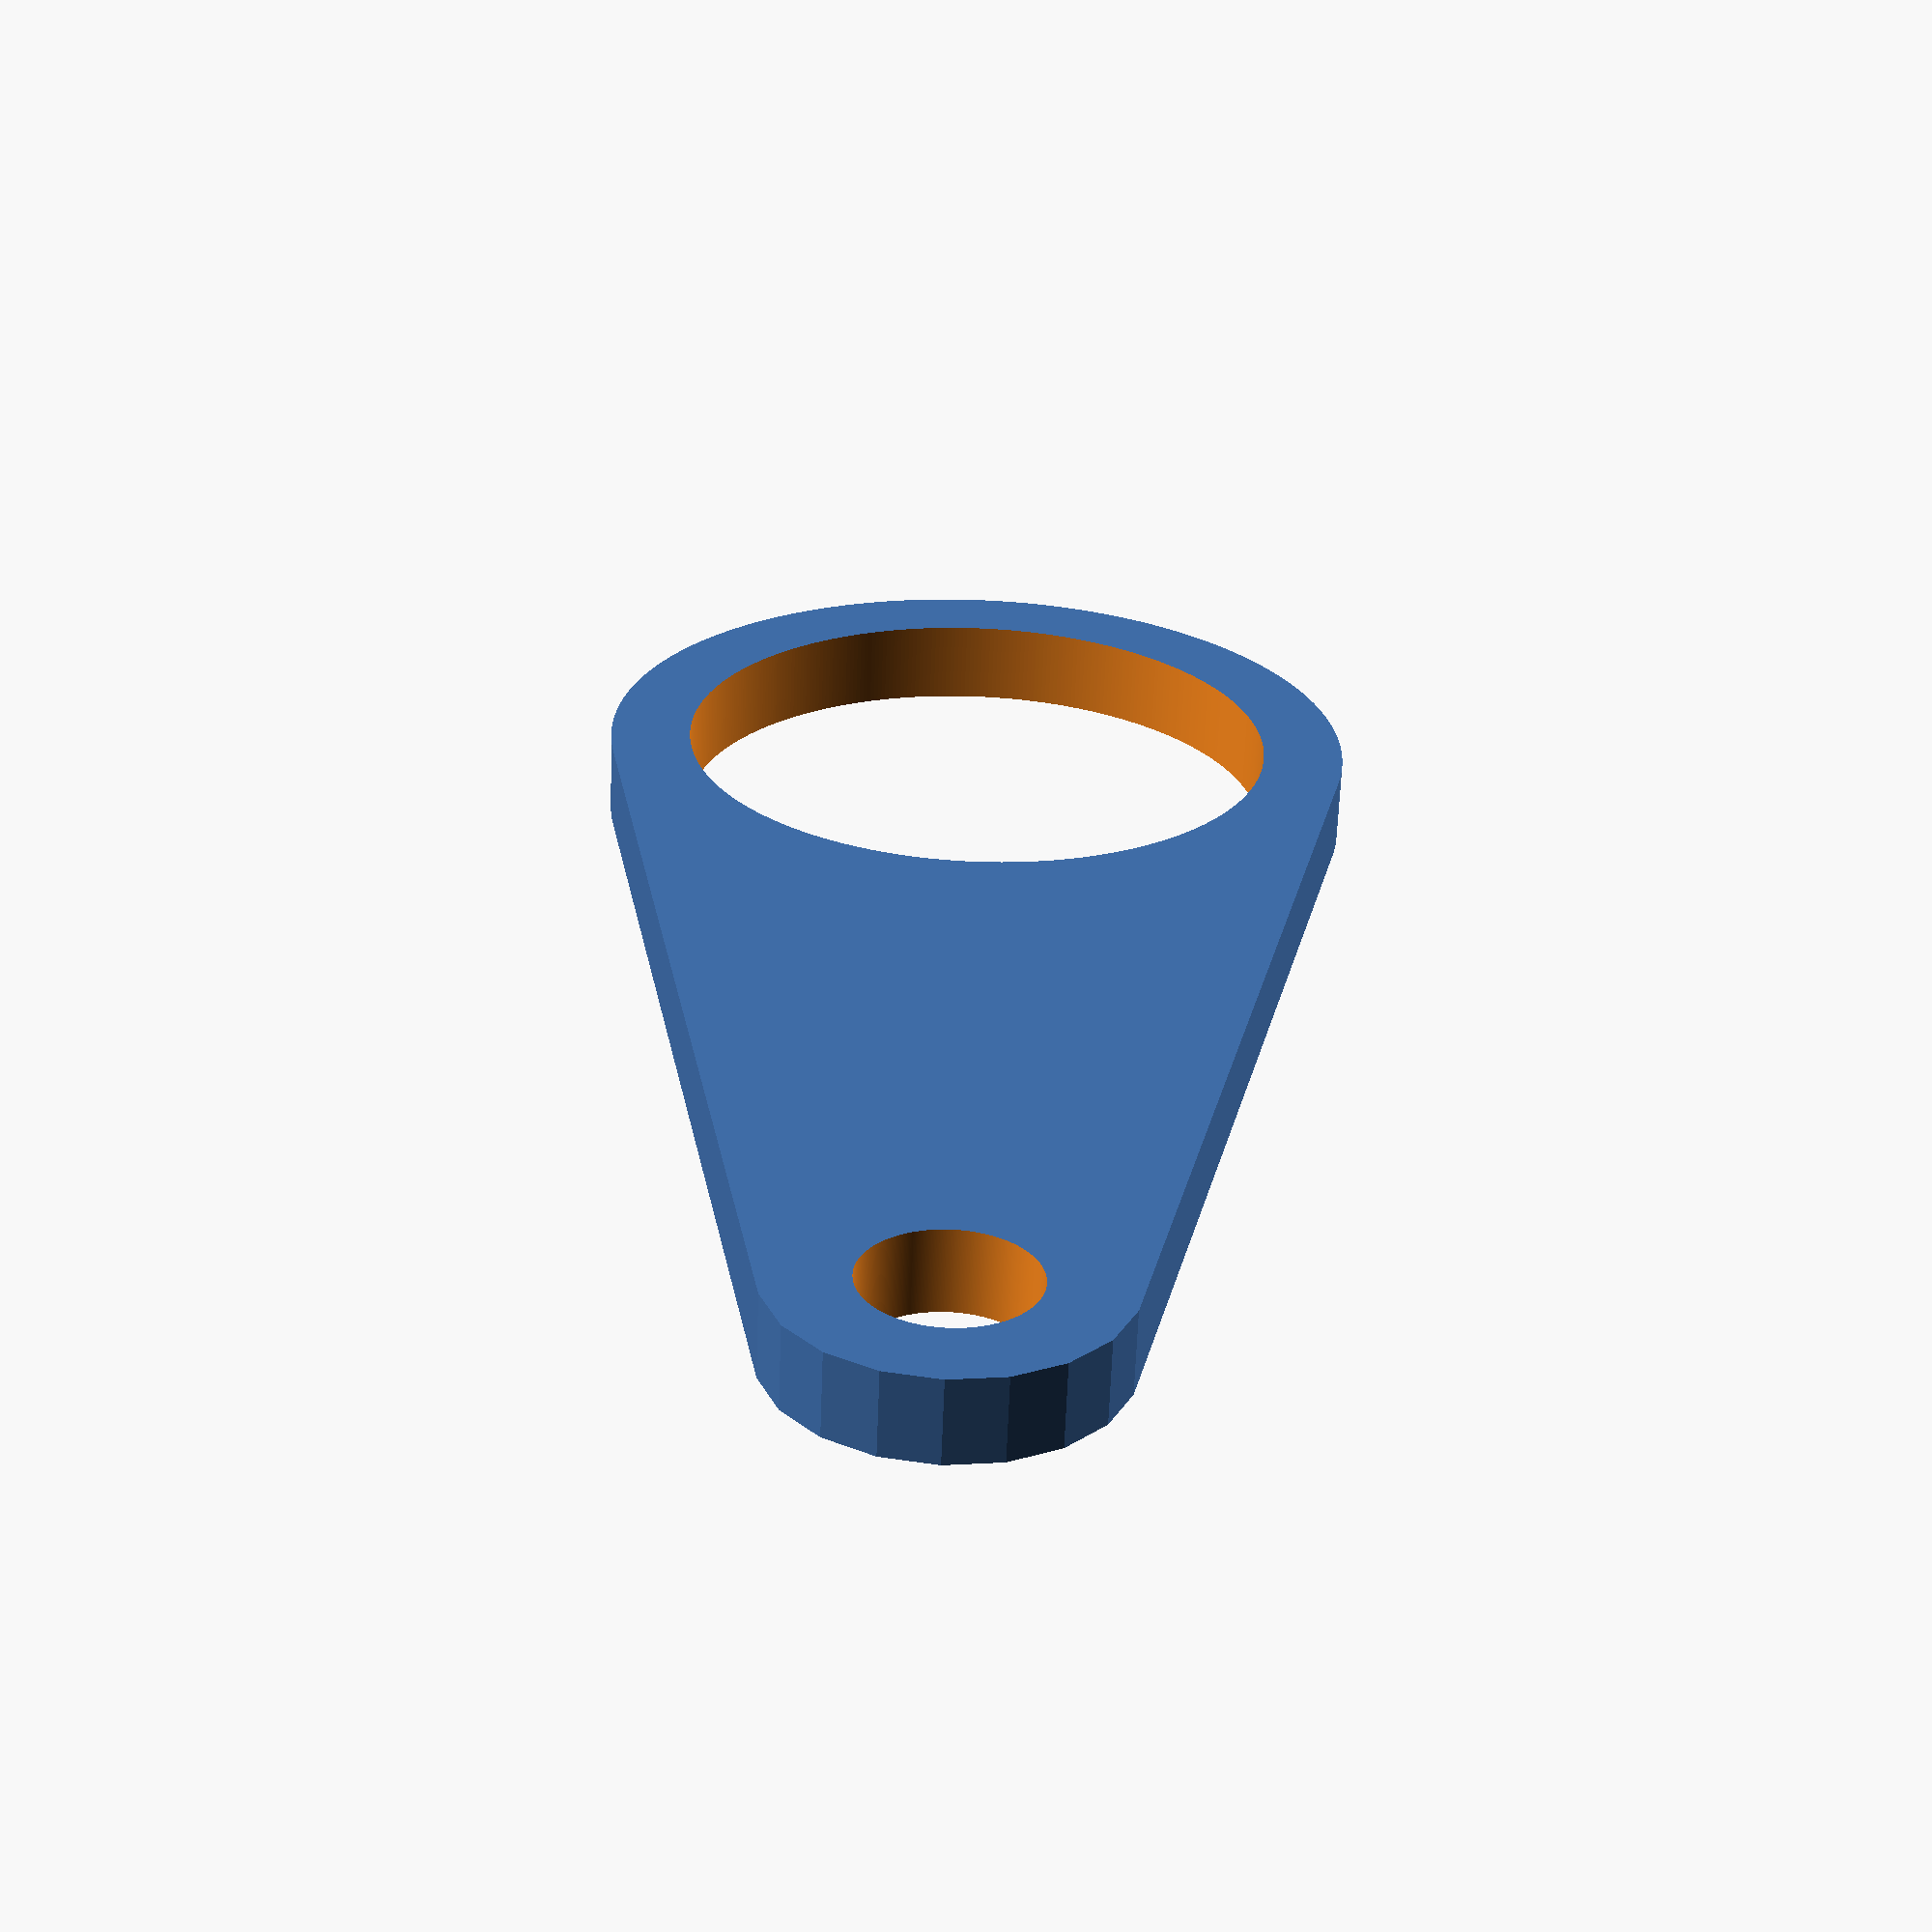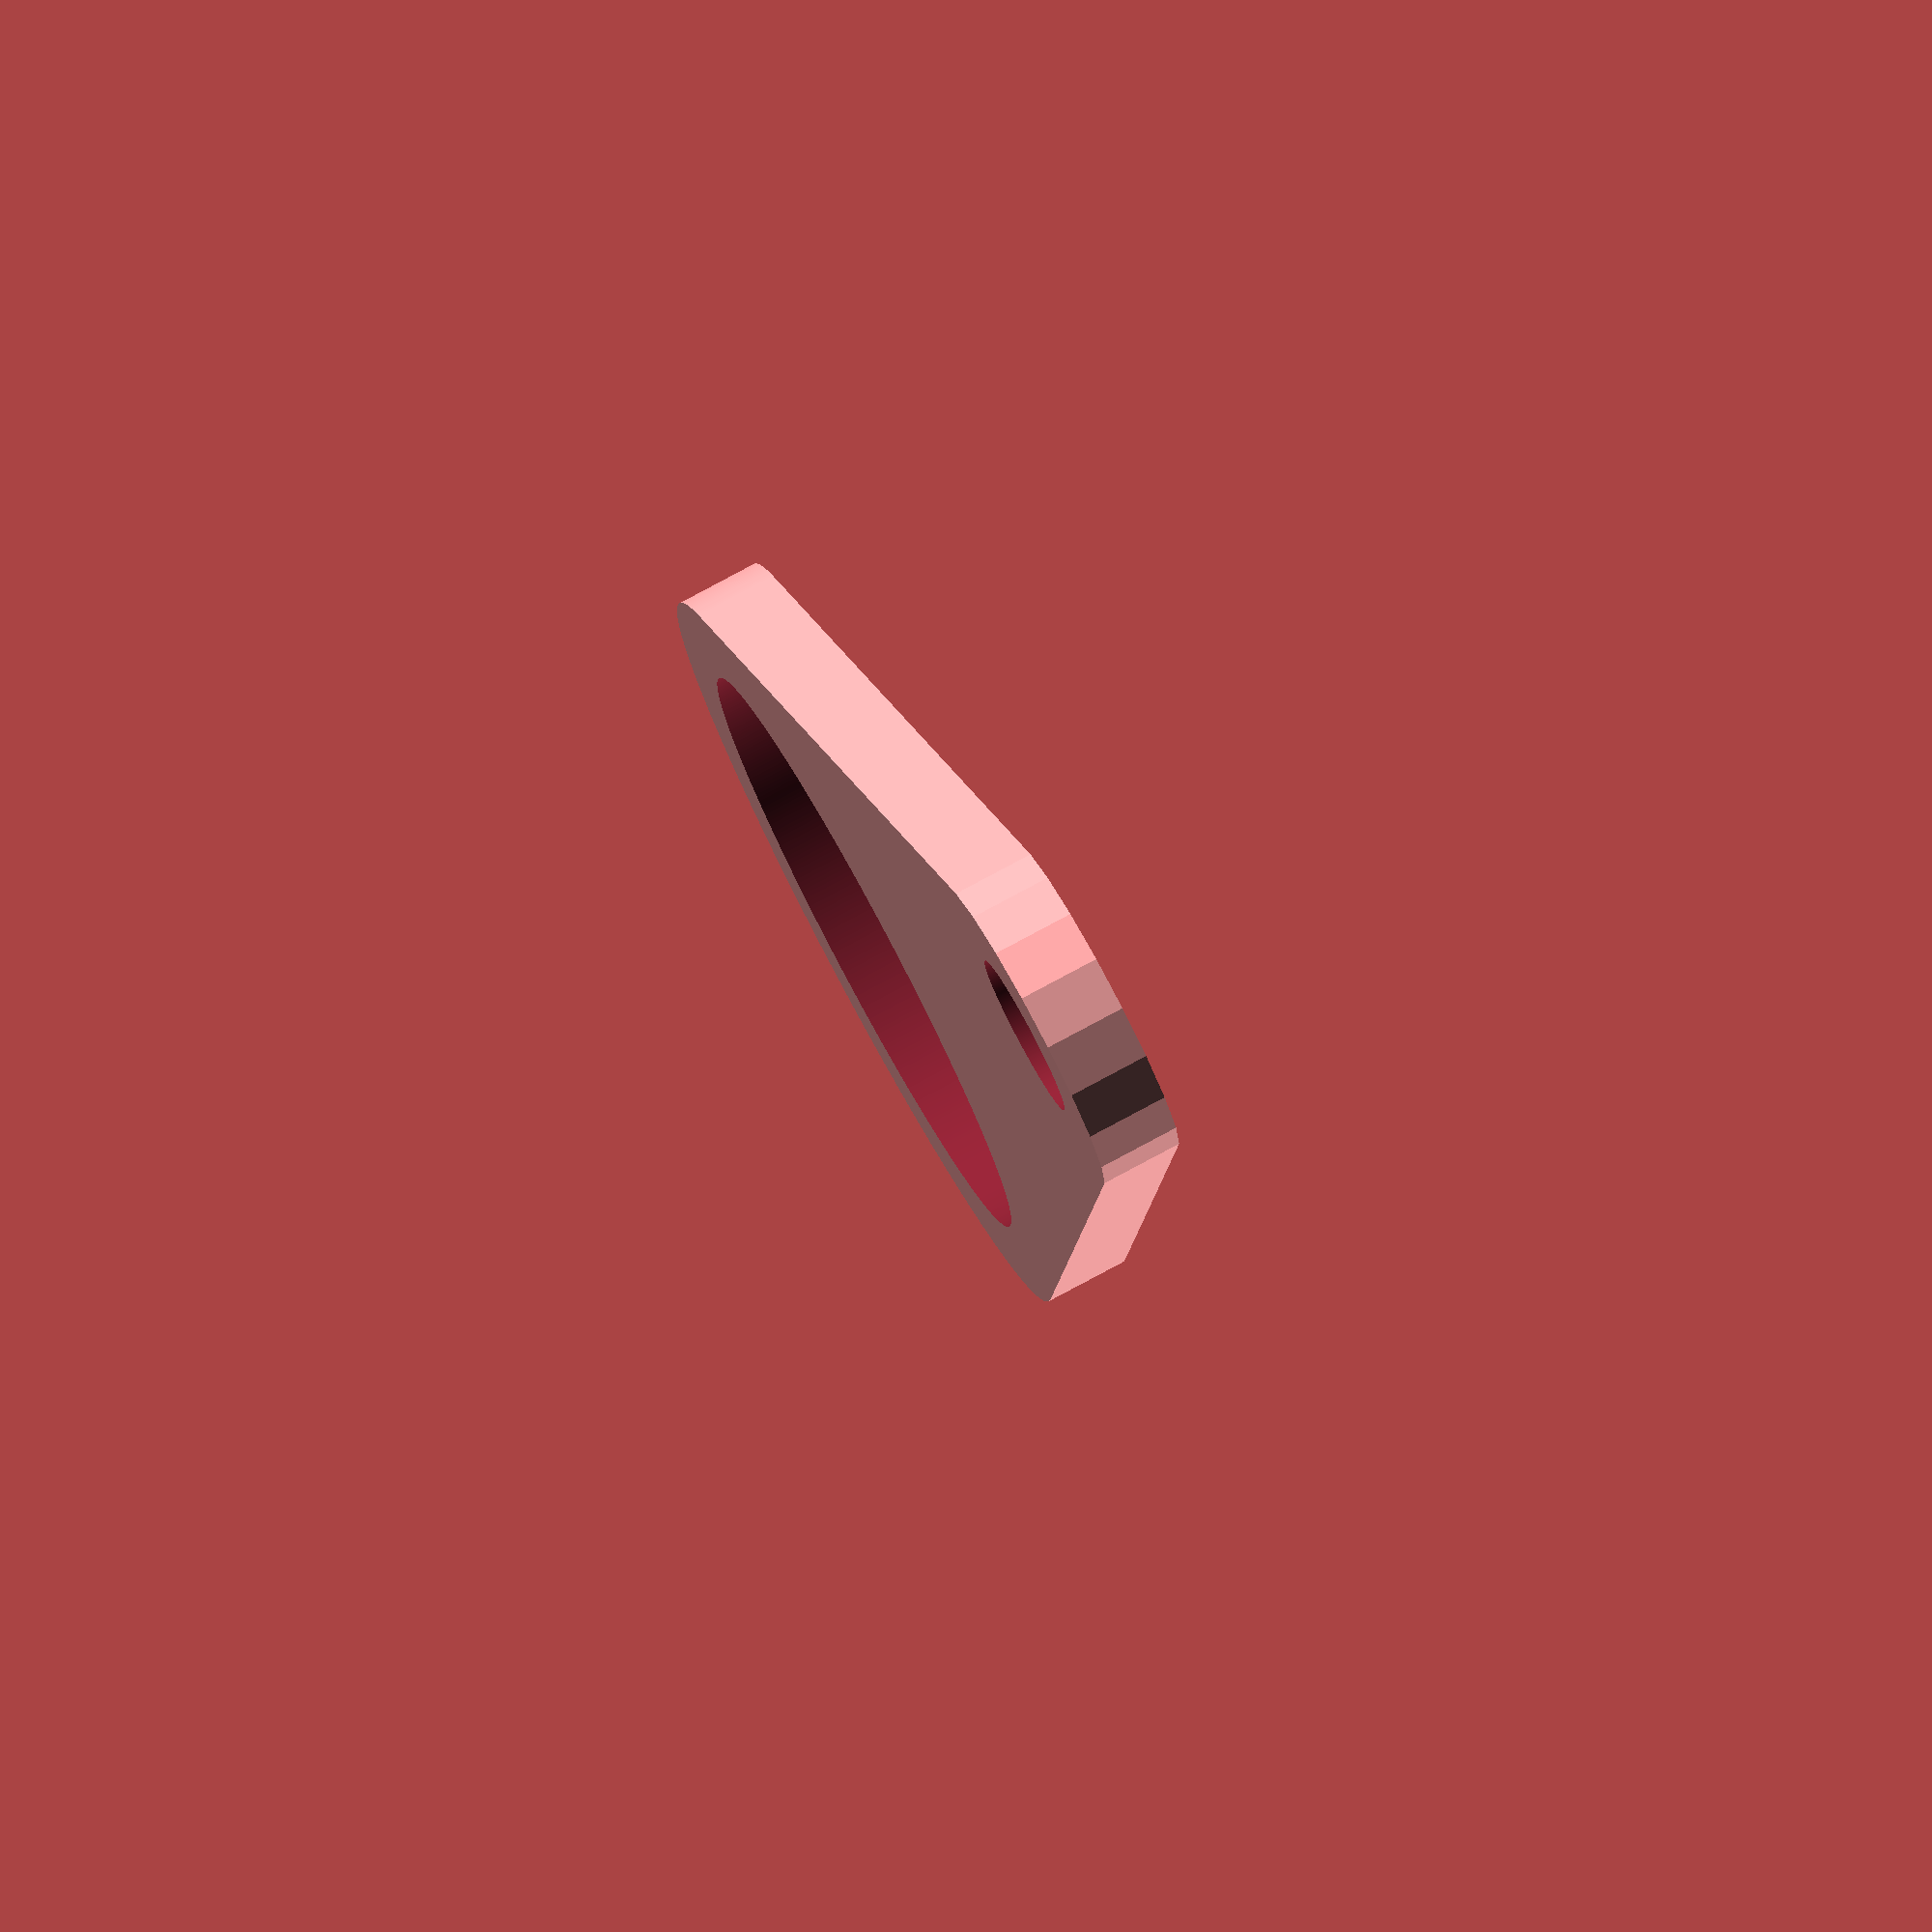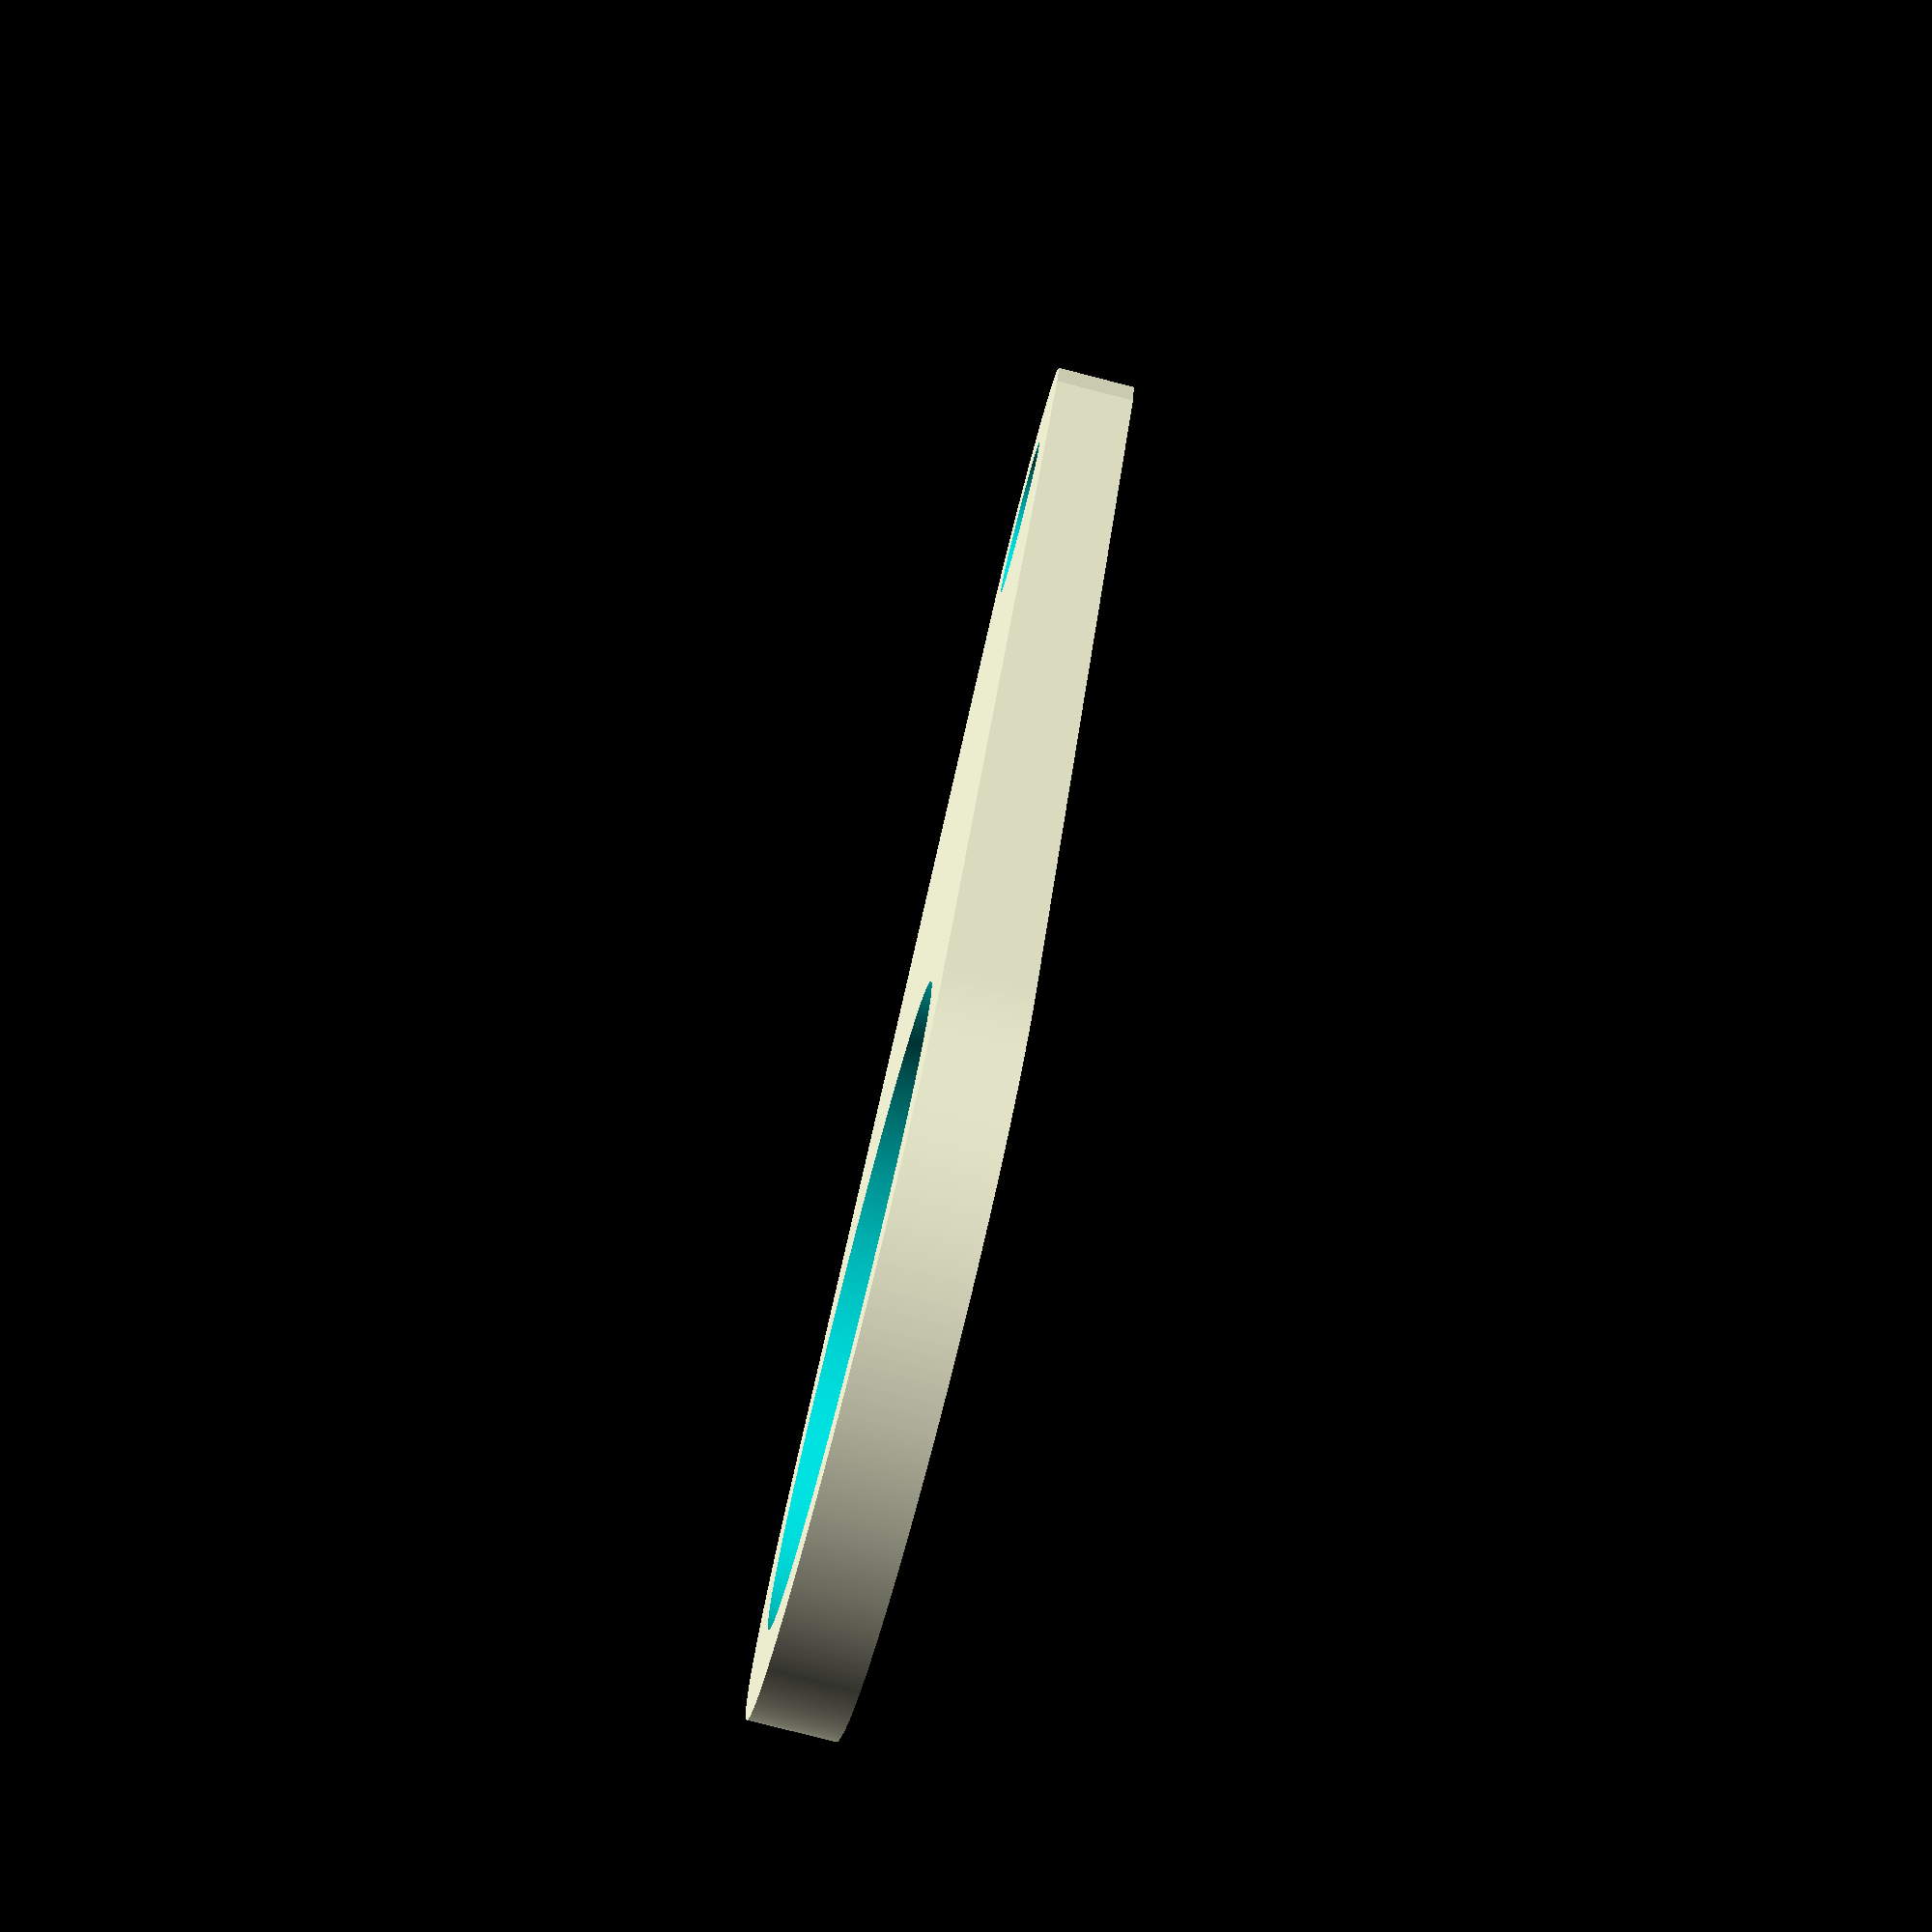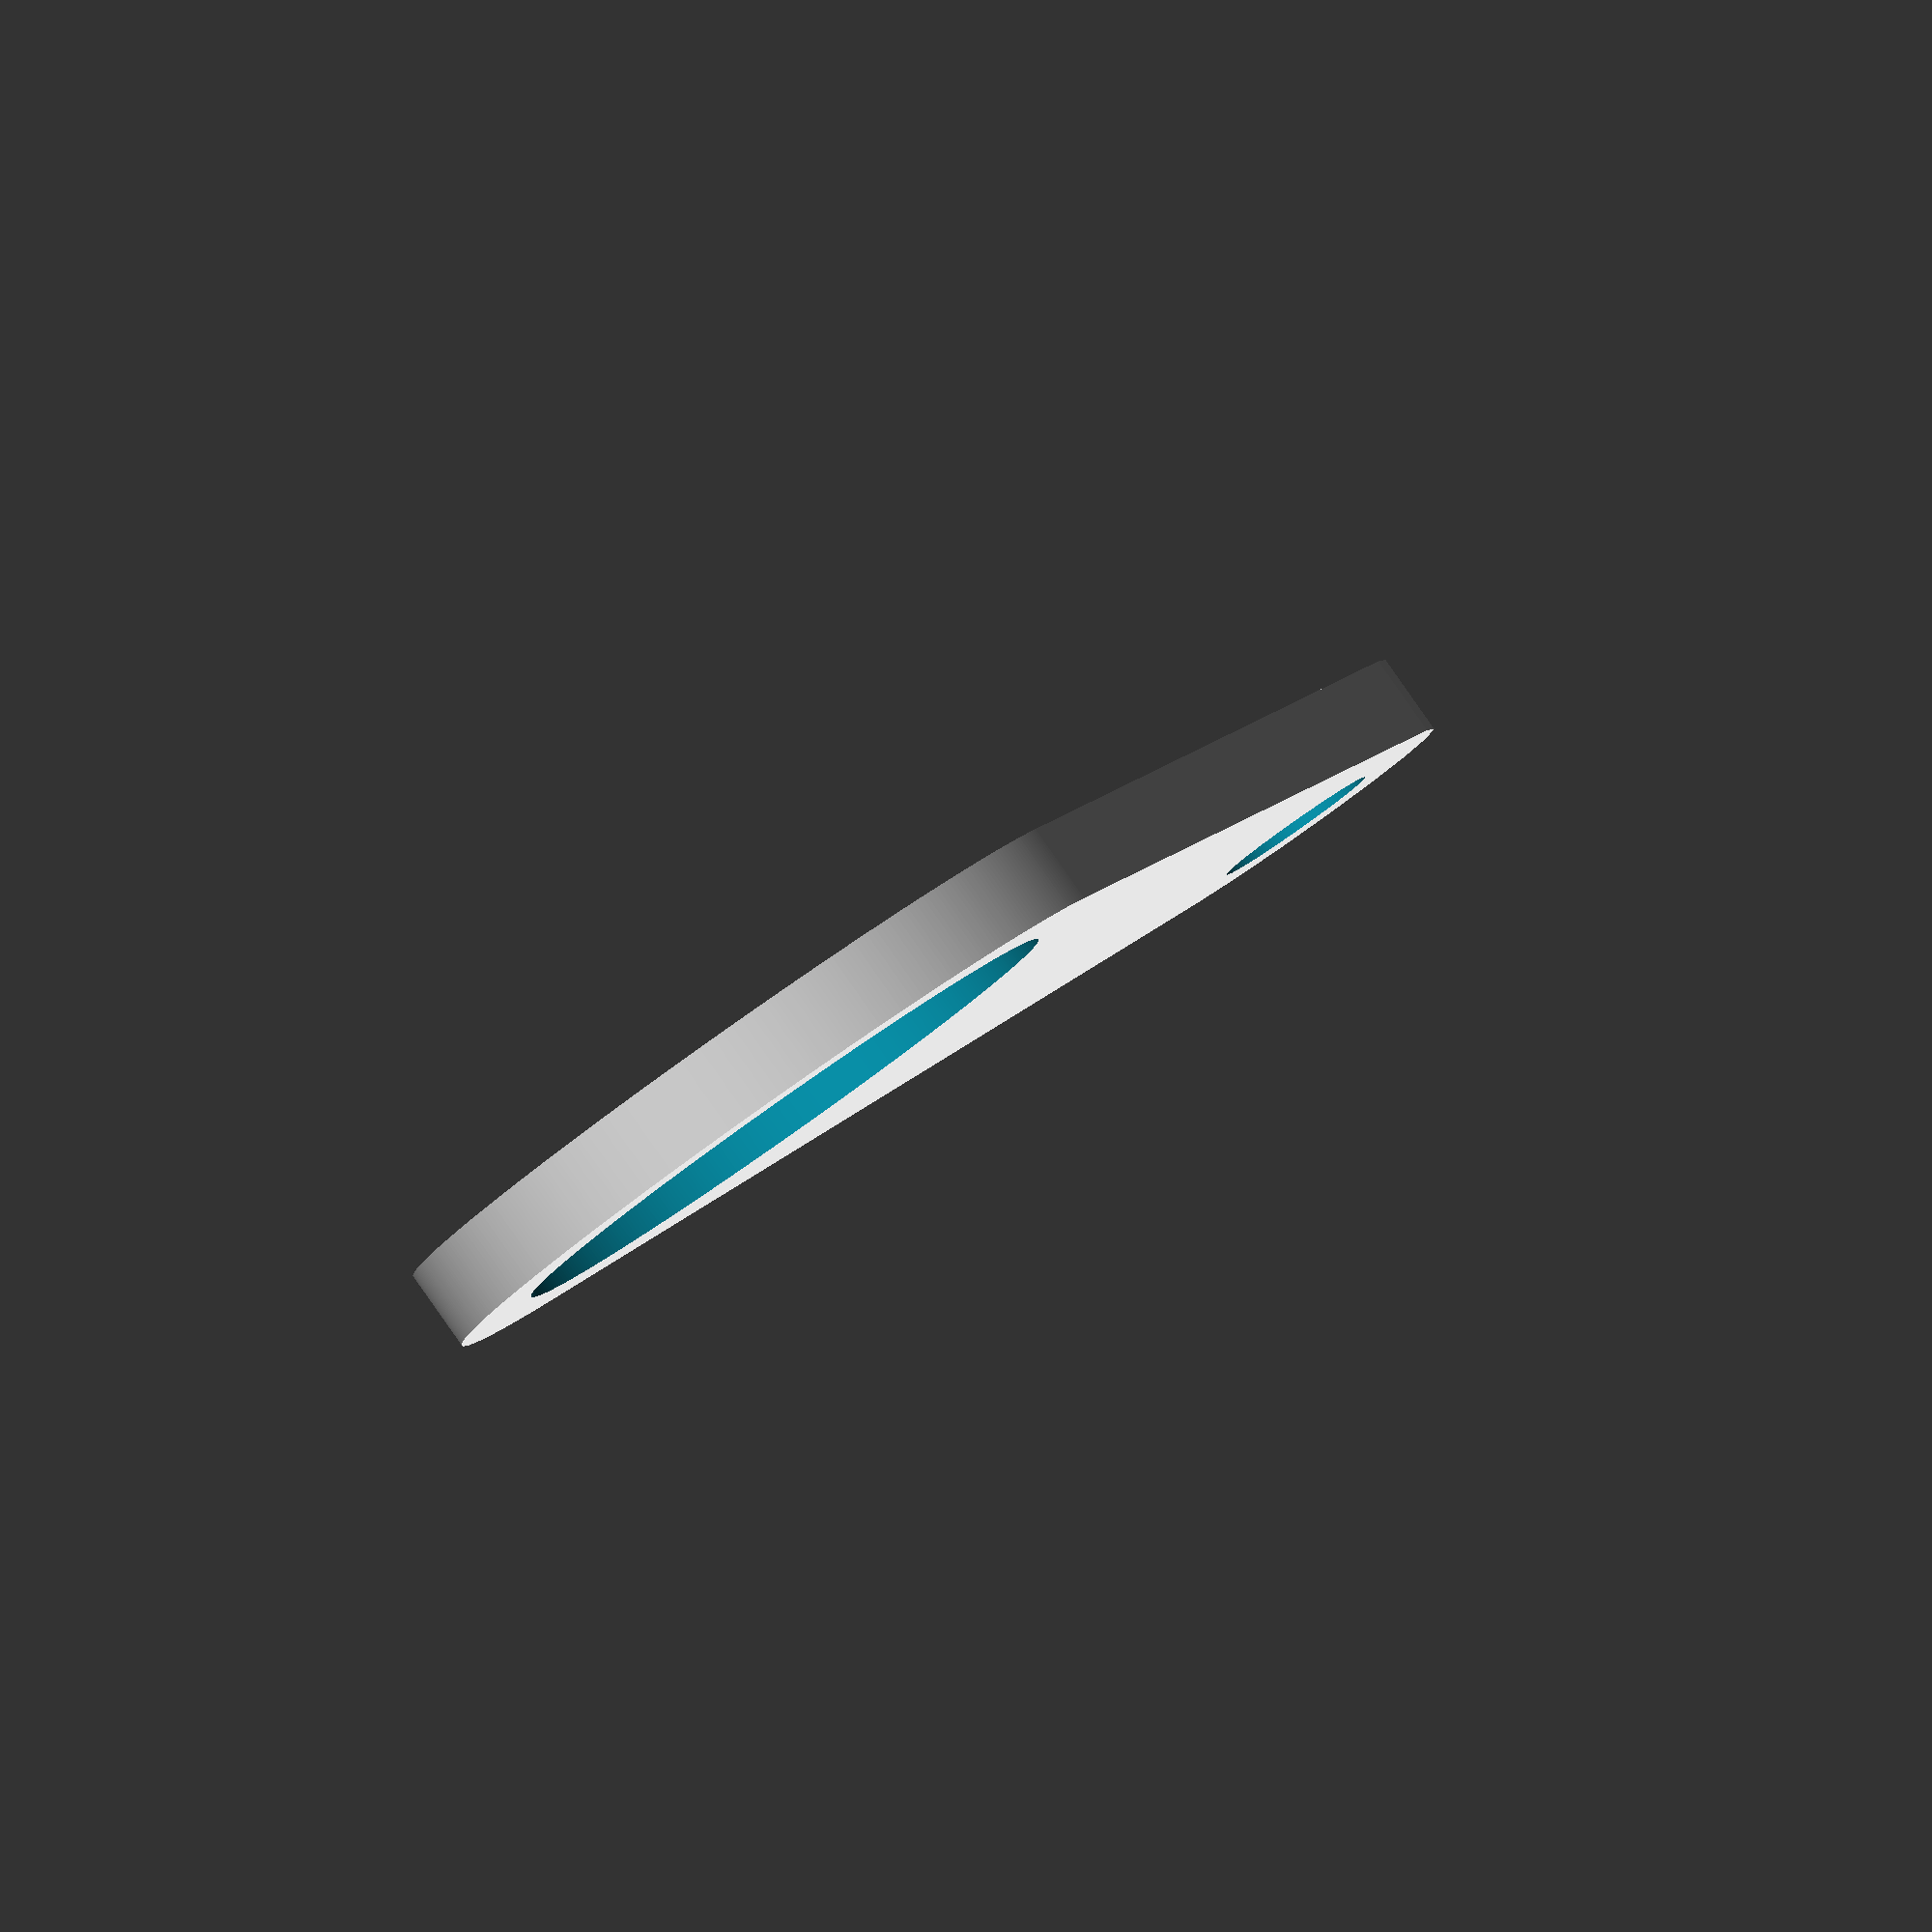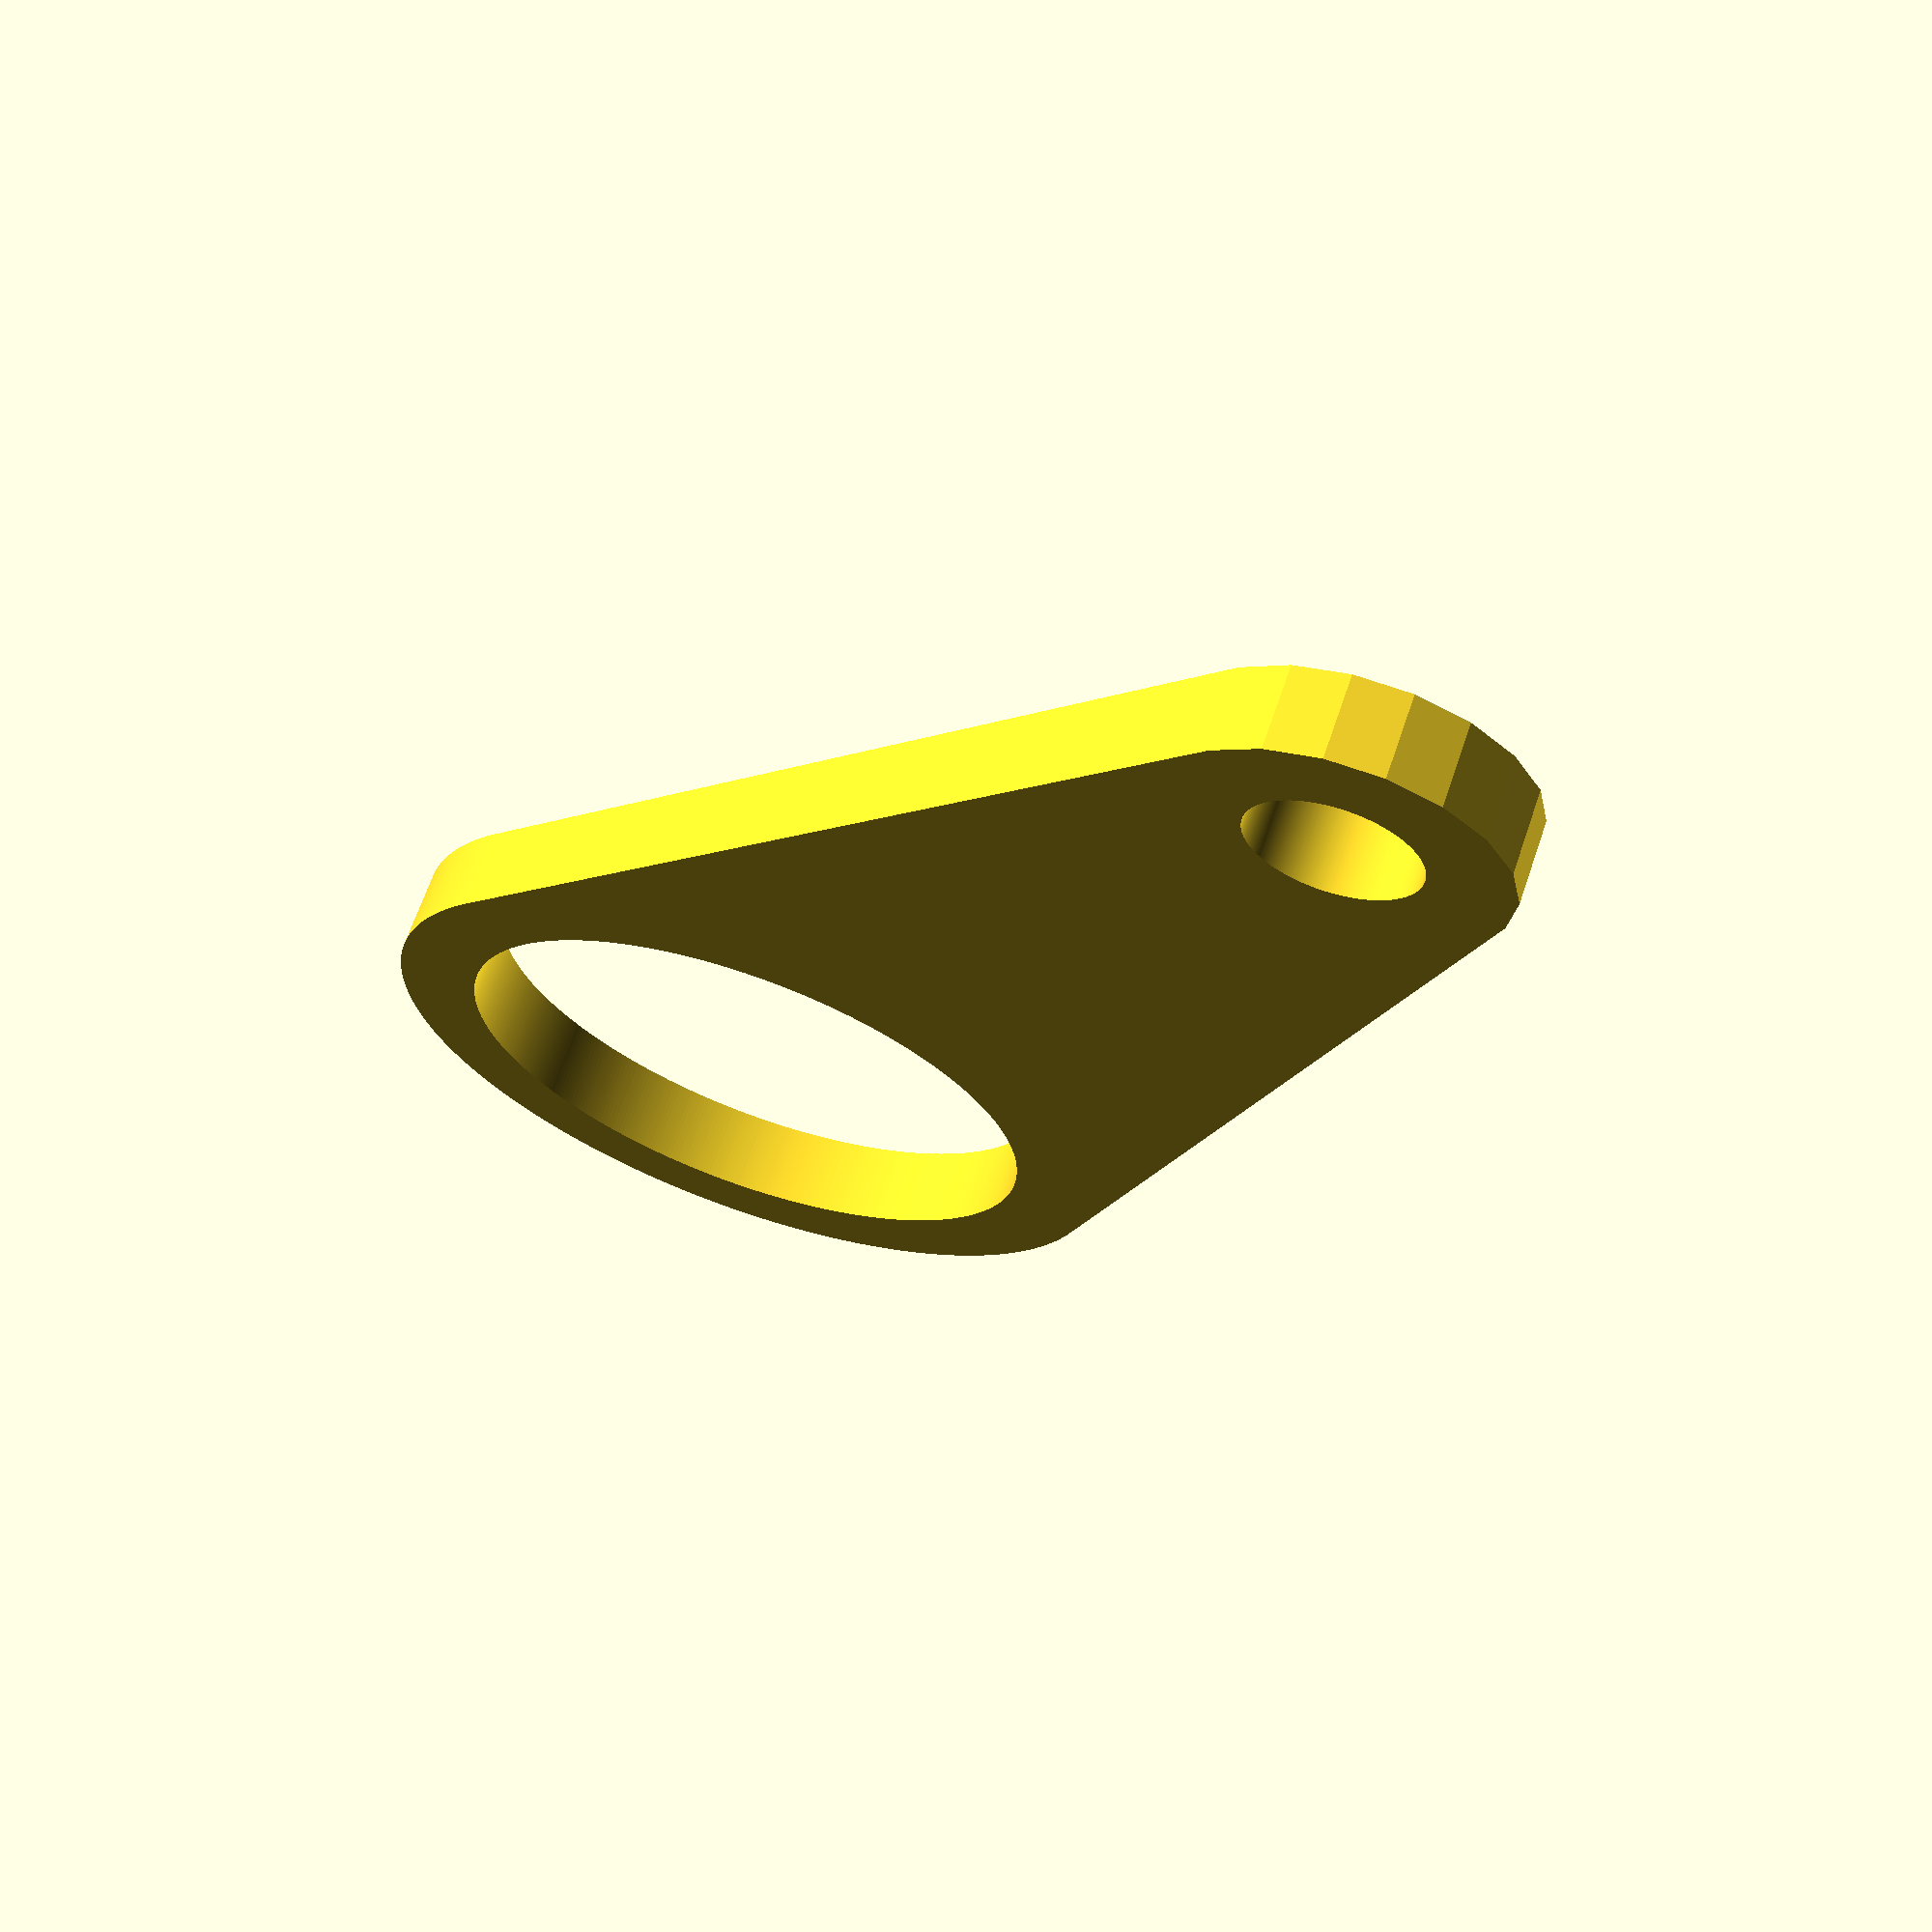
<openscad>
high_d = 22;
small_d = 6;
distance = 41;
thickness = 3;
thickness_y = 3;
difference() {
   hull() {
     cylinder(d=high_d+2*thickness_y,h=thickness ,$fn=high_d*20);
     translate([distance, 0,0]) cylinder(h=thickness, d=small_d+2*thickness_y);
   }
   translate([0,0,-1]) cylinder(d=high_d,h=thickness+2 ,$fn=high_d*20);
   translate([distance,0,-1]) cylinder(d=small_d,h=thickness+2 ,$fn=high_d*20);
}

</openscad>
<views>
elev=63.4 azim=88.7 roll=177.8 proj=p view=wireframe
elev=280.9 azim=253.0 roll=241.7 proj=o view=wireframe
elev=260.0 azim=54.2 roll=284.4 proj=p view=solid
elev=273.9 azim=57.3 roll=324.9 proj=o view=solid
elev=114.0 azim=120.8 roll=161.2 proj=p view=wireframe
</views>
